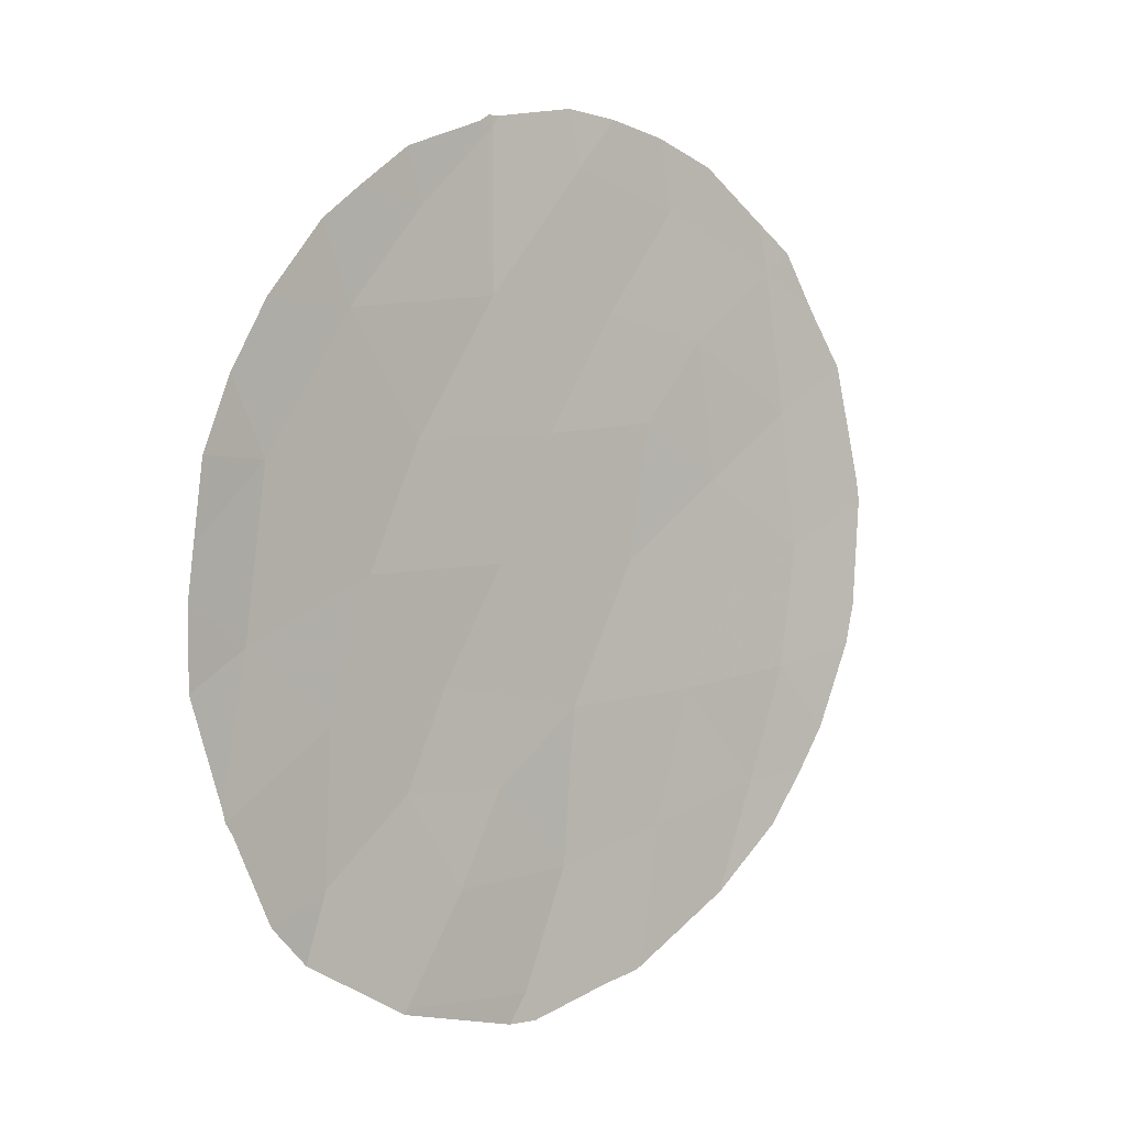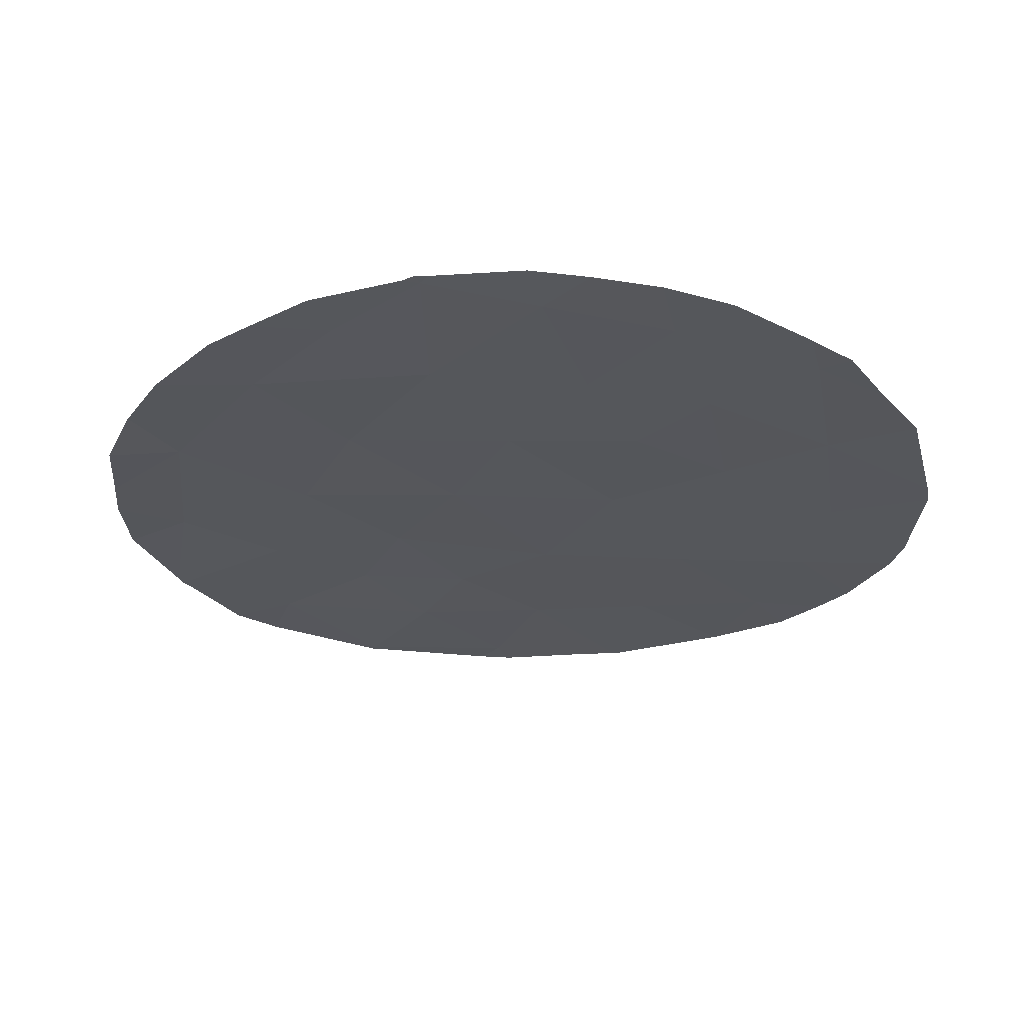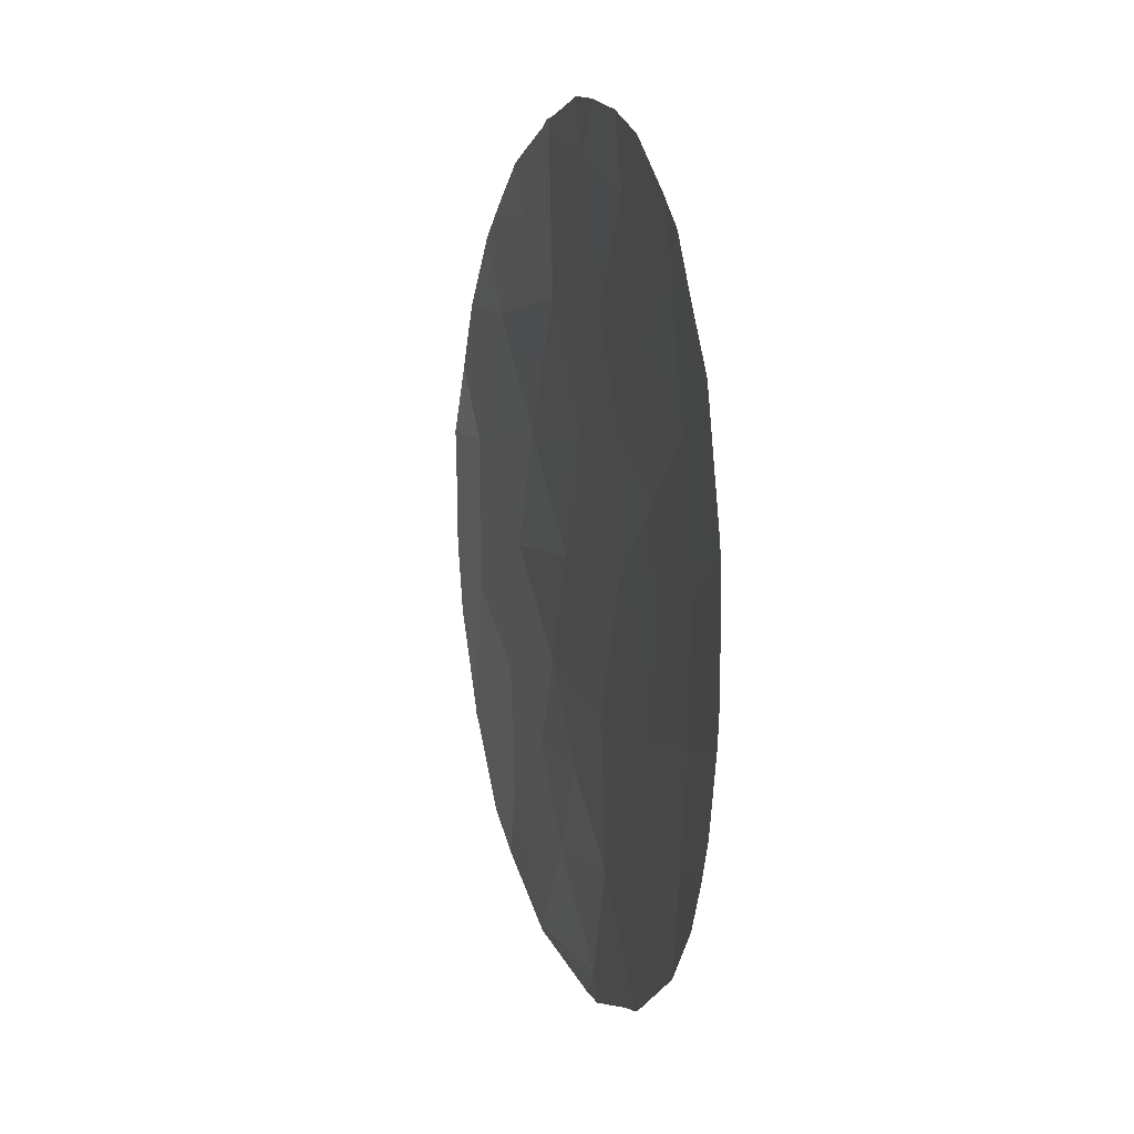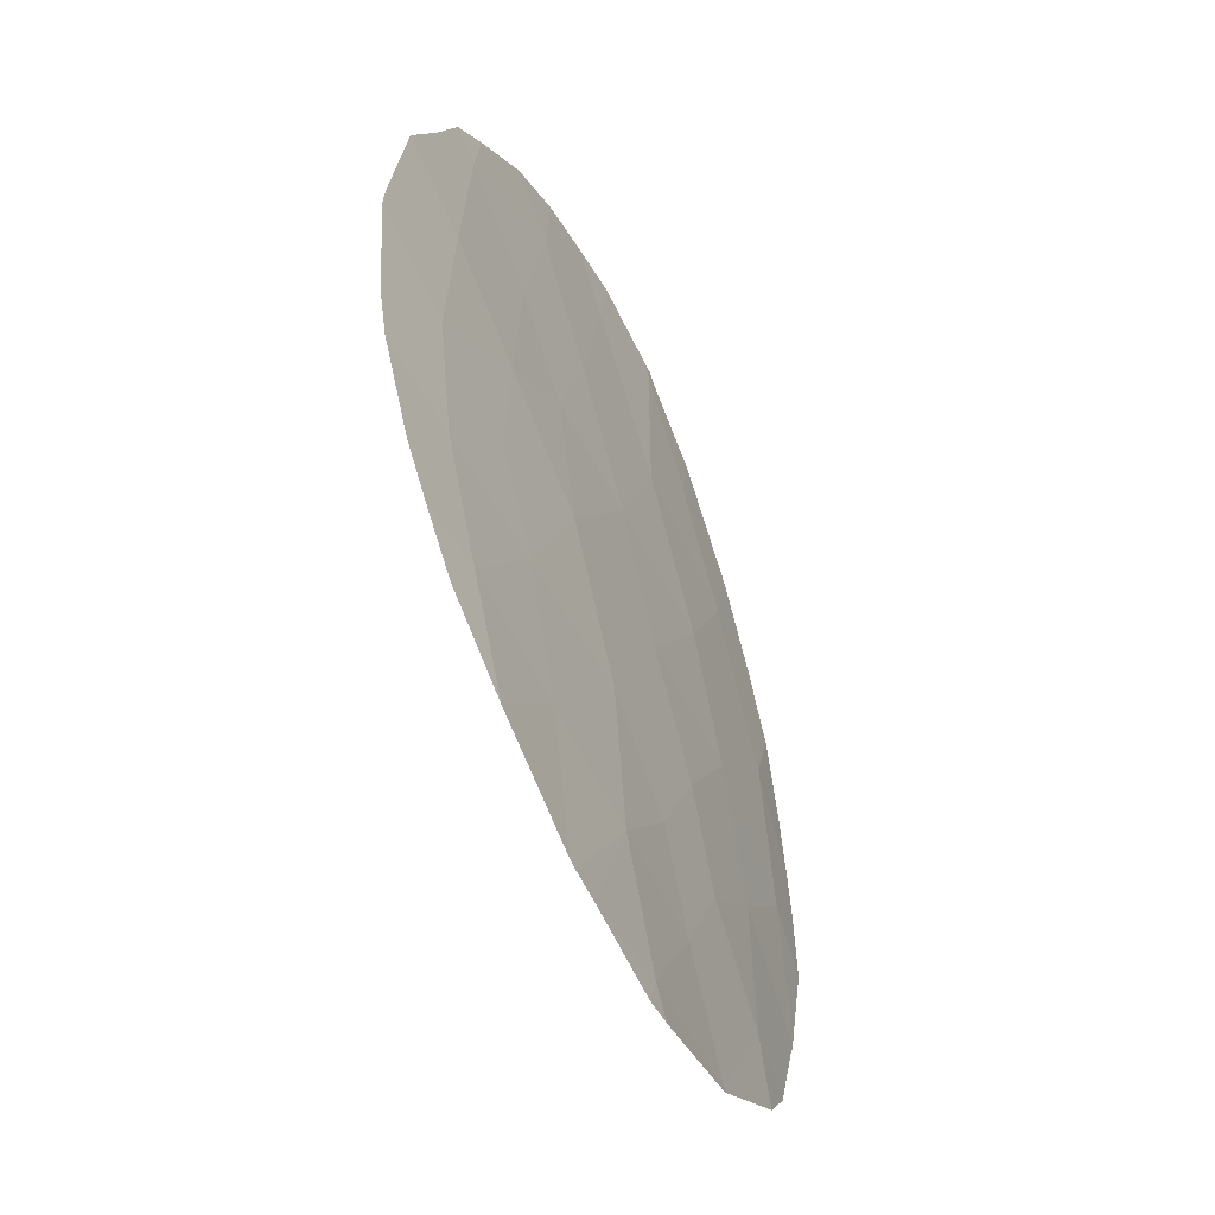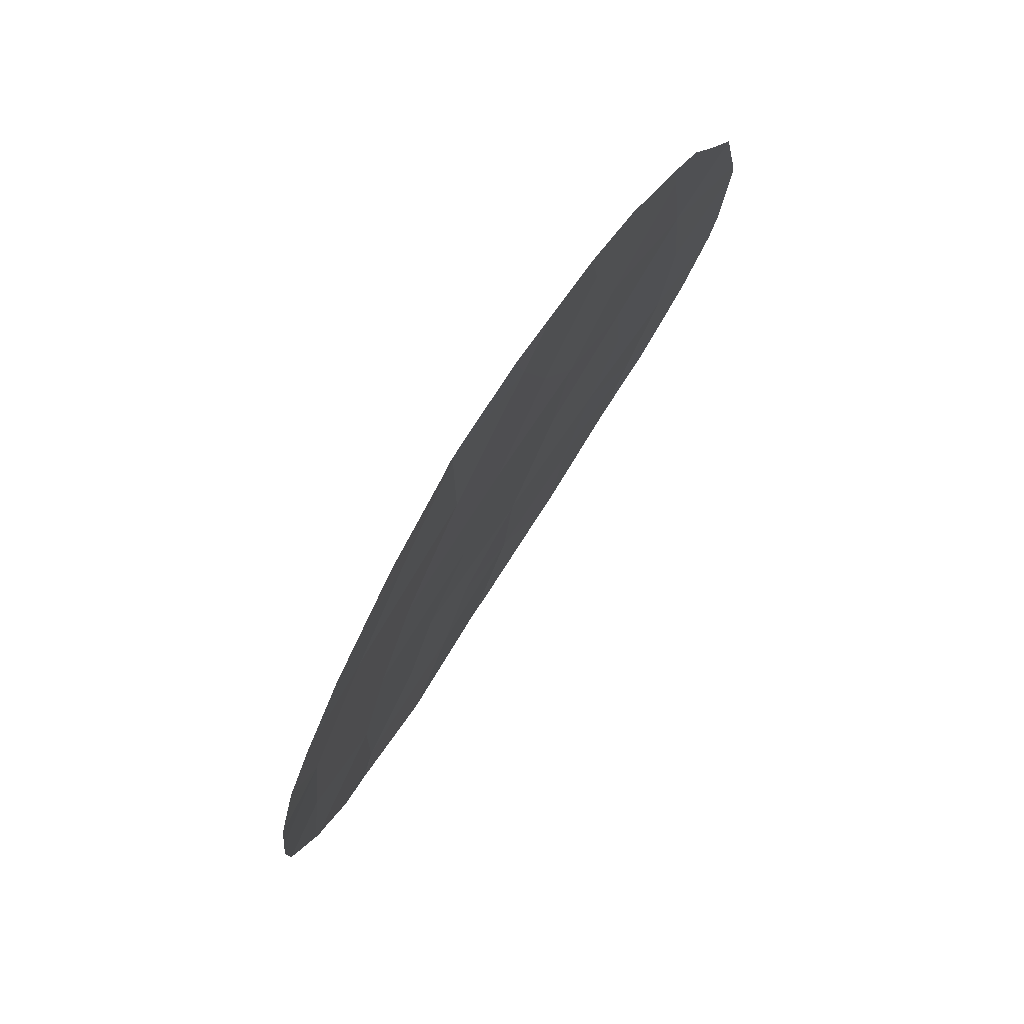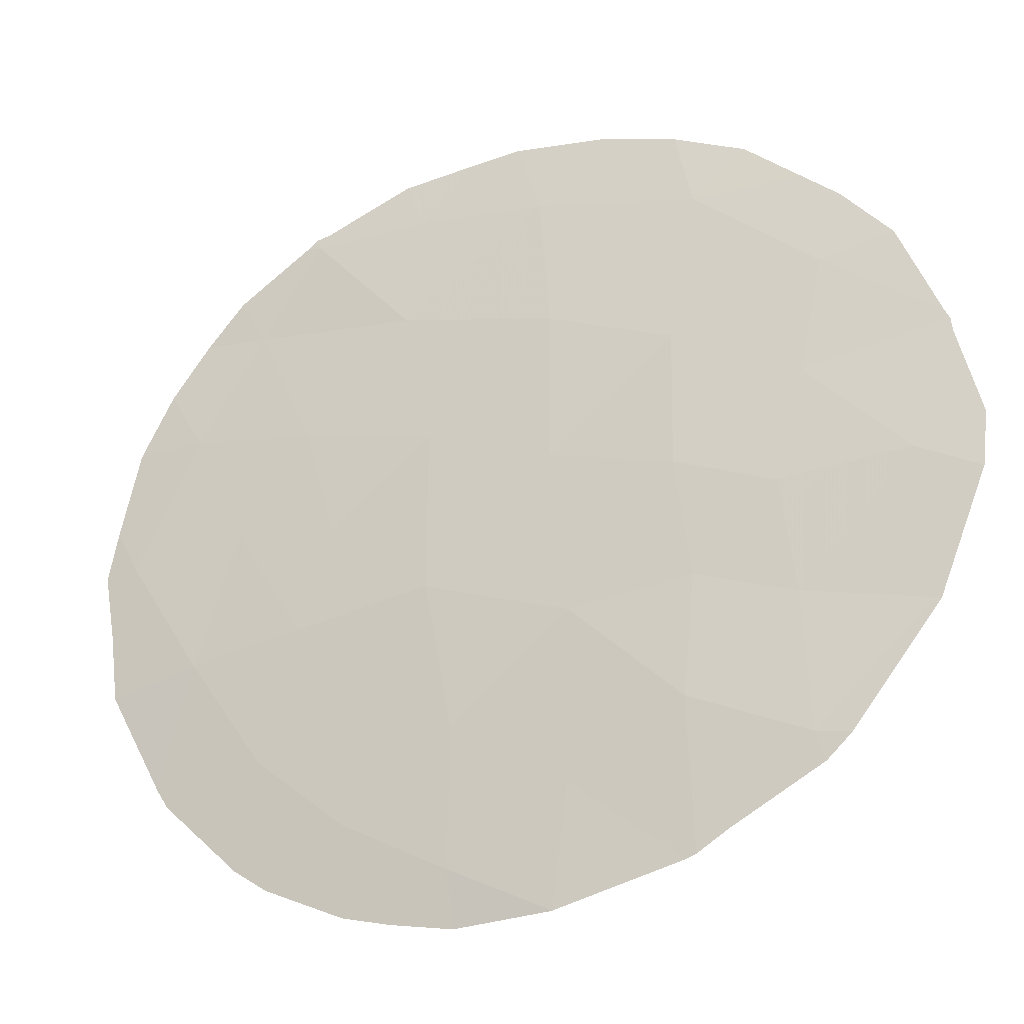
<metadata>
{"format":"obj","ext":"obj","renderer":"f3d","projection":"perspective","resolution":1024,"background":"white","views":[{"elev":-1.5,"azim":-75.1,"up":"+Z"},{"elev":61.6,"azim":-29.9,"up":"+Z"},{"elev":9.8,"azim":40.0,"up":"+Z"},{"elev":-45.5,"azim":81.9,"up":"+Z"},{"elev":74.8,"azim":-89.9,"up":"+Z"},{"elev":39.7,"azim":142.4,"up":"+Y"}]}
</metadata>
<code>
v 20.83 63.14 -26.53
v 20.29 63.55 -28.25
v 20.31 63.2 -20.44
v 20.88 63 -24.27
v 18.34 64.48 -20.65
v 23.74 60.74 -17.79
v 17.18 65.31 -24.45
v 15.96 65.97 -23.41
v 22.27 62.11 -26.02
v 23.36 61.41 -27.08
v 19.75 63.77 -25.38
v 17.21 65.36 -26.55
v 18.89 64.29 -23.95
v 21.68 62.38 -22.19
v 24.19 60.62 -23.73
v 21.2 62.54 -18.67
v 22.1 61.87 -17.1
v 24.09 60.58 -19.9
v 22.62 61.56 -18.96
v 18.38 64.64 -25.38
v 21.85 62.14 -20.2
v 18.24 64.41 -17.53
v 22.65 61.75 -24.06
v 16.13 65.79 -21.04
v 19.64 63.71 -22.28
v 20.62 62.85 -16.67
v 18.39 64.65 -28.24
v 23.78 61.02 -25.47
v 19.19 64.14 -26.72
v 17.23 65.06 -19
v 19.36 63.75 -18.61
v 24.35 60.44 -21.94
v 22.98 61.41 -20.96
v 23.16 61.33 -22.63
v 17.69 64.94 -22.46
v 19.3 63.75 -16.31
v 24.06 60.48 -17.48
v 24.51 60.18 -18.32
v 18.44 64.63 -28.32
v 20.05 63.71 -28.65
v 24.87 60.12 -24.67
v 25.25 59.78 -23.4
v 15.18 66.4 -23.98
v 15.1 66.39 -22.86
v 25.35 59.63 -20.83
v 24.98 59.86 -19.12
v 15.67 66.16 -25.42
v 20.44 63.45 -28.65
v 21.57 62.68 -28.24
v 15.15 66.33 -22.15
v 17.29 64.95 -17.4
v 16.77 65.27 -17.9
v 22.07 62.33 -28.07
v 23.27 61.47 -27.17
v 25.34 59.69 -22.79
v 15.58 66.04 -19.99
v 16.03 65.73 -18.99
v 16.96 65.53 -27.51
v 18.29 64.72 -28.26
v 18.36 64.67 -28.31
v 23.37 61.39 -27.08
v 23.36 61.4 -27.1
v 22.7 61.43 -16.36
v 21.9 61.97 -16.06
v 16.42 65.8 -26.97
v 15.83 66.08 -25.76
v 18 64.52 -16.76
v 19.09 63.87 -16.26
v 20.45 62.96 -15.86
v 19.39 63.69 -16.14
v 21.13 62.48 -15.91
v 24.16 60.74 -26.13
v 24.57 60.39 -25.34
v 21.98 62.4 -28.13
v 15.2 66.24 -21.04
v 25.4 59.6 -21.17
v 19.24 63.78 -16.15
v 15.72 66.14 -25.59
v 23.58 60.83 -17.07
f 6 38 37
f 4 11 1
f 13 35 7
f 35 8 7
f 2 27 39
f 2 39 40
f 15 41 42
f 8 44 43
f 18 45 46
f 8 43 47
f 11 29 1
f 19 17 16
f 2 1 29
f 17 19 6
f 26 16 17
f 18 19 33
f 2 48 49
f 8 24 50
f 8 50 44
f 14 23 34
f 20 13 7
f 6 18 46
f 6 46 38
f 22 31 36
f 19 18 6
f 30 22 51
f 30 51 52
f 3 14 21
f 21 19 16
f 10 9 53
f 10 53 54
f 27 2 29
f 32 15 42
f 32 42 55
f 29 11 20
f 11 13 20
f 24 30 57
f 24 57 56
f 2 40 48
f 4 9 23
f 1 9 4
f 33 19 21
f 32 33 34
f 27 12 58
f 27 58 59
f 27 59 60
f 10 62 61
f 17 63 64
f 15 23 28
f 28 23 9
f 8 35 24
f 25 3 5
f 4 14 25
f 3 25 14
f 12 65 58
f 12 66 65
f 22 36 68
f 22 68 67
f 36 26 69
f 36 69 70
f 26 71 69
f 27 60 39
f 5 31 30
f 31 22 30
f 28 10 61
f 28 61 72
f 20 7 12
f 26 31 16
f 29 12 27
f 15 28 73
f 15 73 41
f 28 72 73
f 1 2 49
f 1 49 74
f 10 54 62
f 24 56 75
f 24 75 50
f 23 15 34
f 18 32 76
f 18 76 45
f 30 52 57
f 13 11 4
f 3 31 5
f 4 25 13
f 22 67 51
f 32 55 76
f 10 28 9
f 35 5 24
f 30 24 5
f 4 23 14
f 36 70 77
f 36 77 68
f 33 21 14
f 15 32 34
f 32 18 33
f 34 33 14
f 7 8 47
f 7 47 78
f 29 20 12
f 35 25 5
f 3 21 16
f 9 1 74
f 9 74 53
f 6 37 79
f 17 6 79
f 17 79 63
f 35 13 25
f 31 3 16
f 36 31 26
f 26 17 64
f 26 64 71
f 12 7 78
f 12 78 66

</code>
